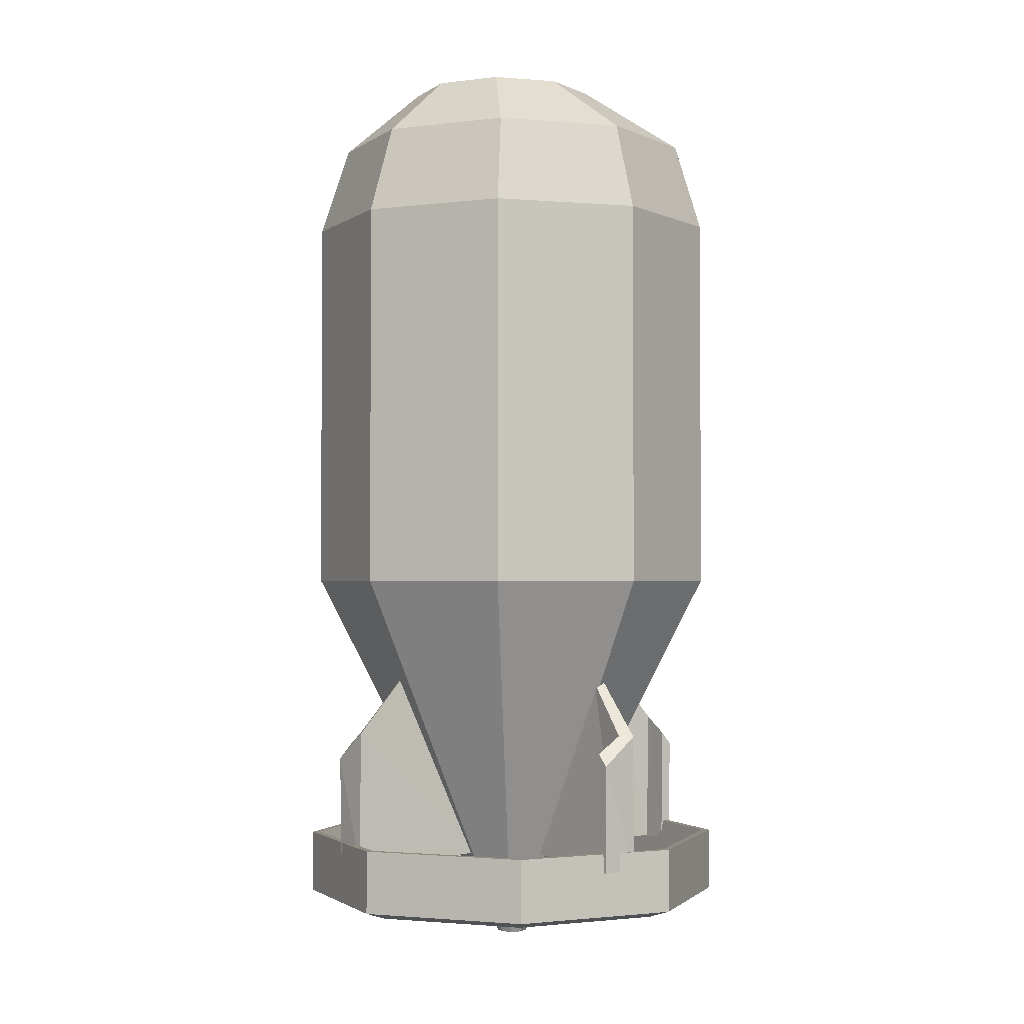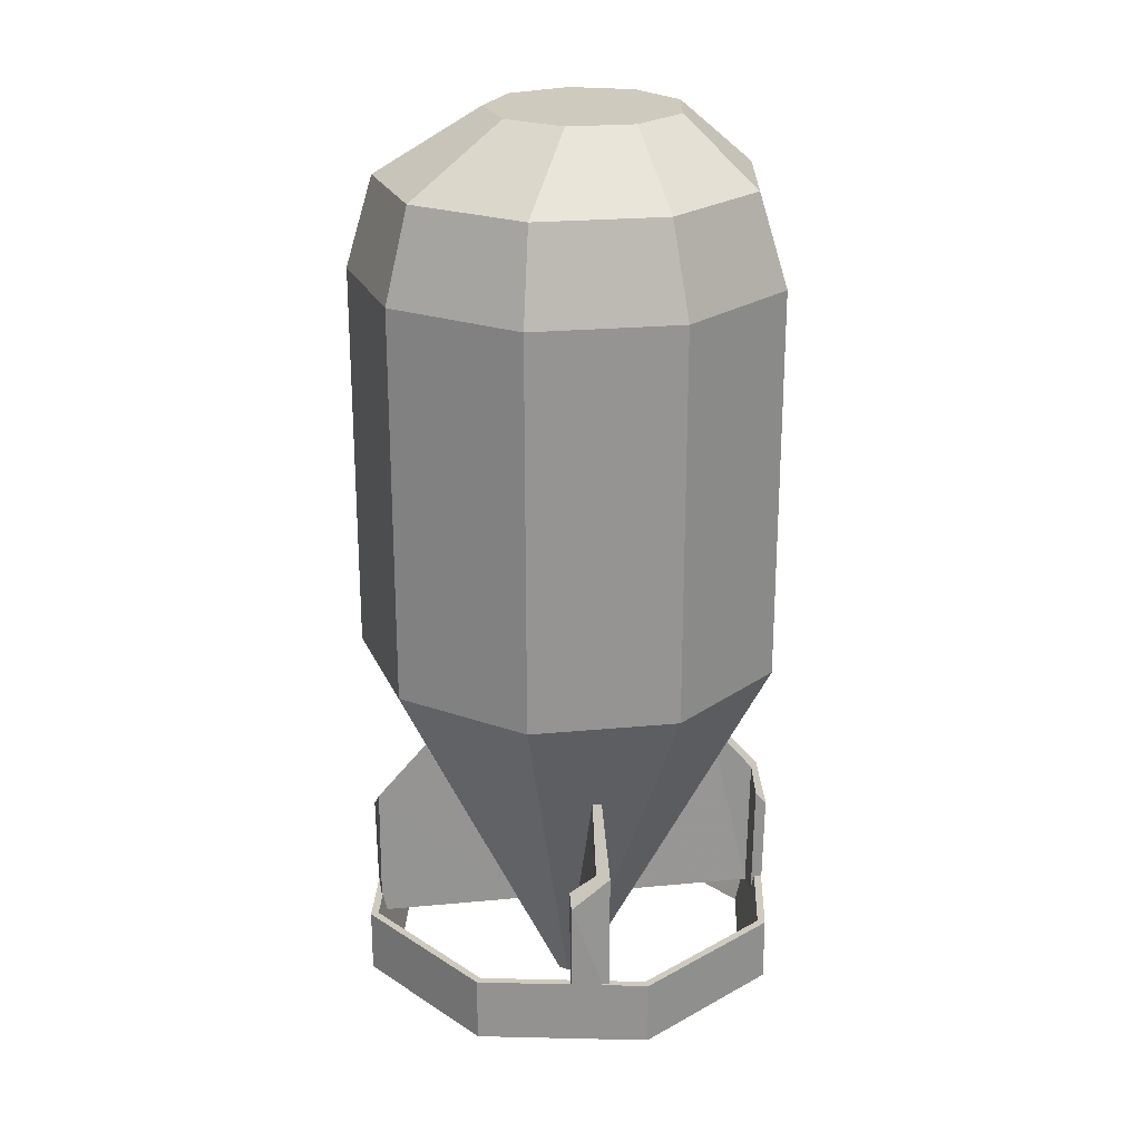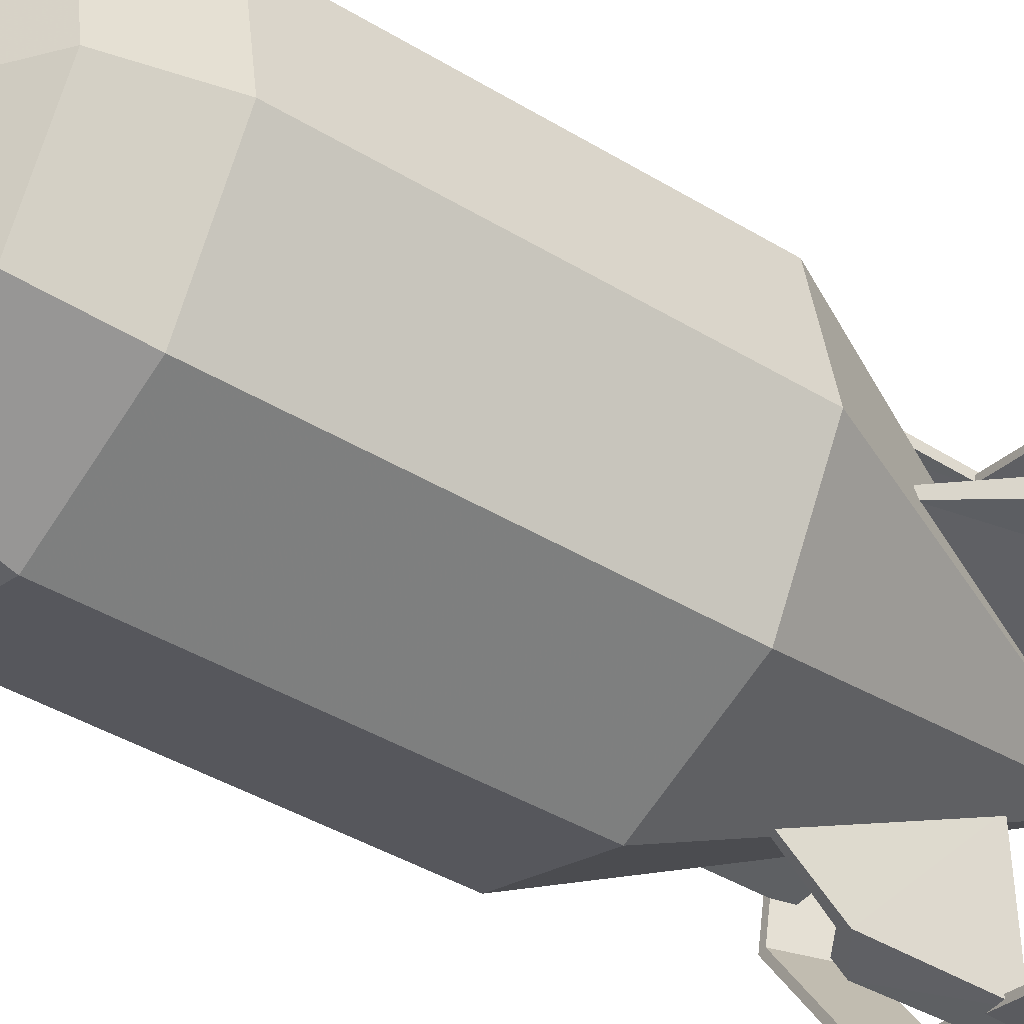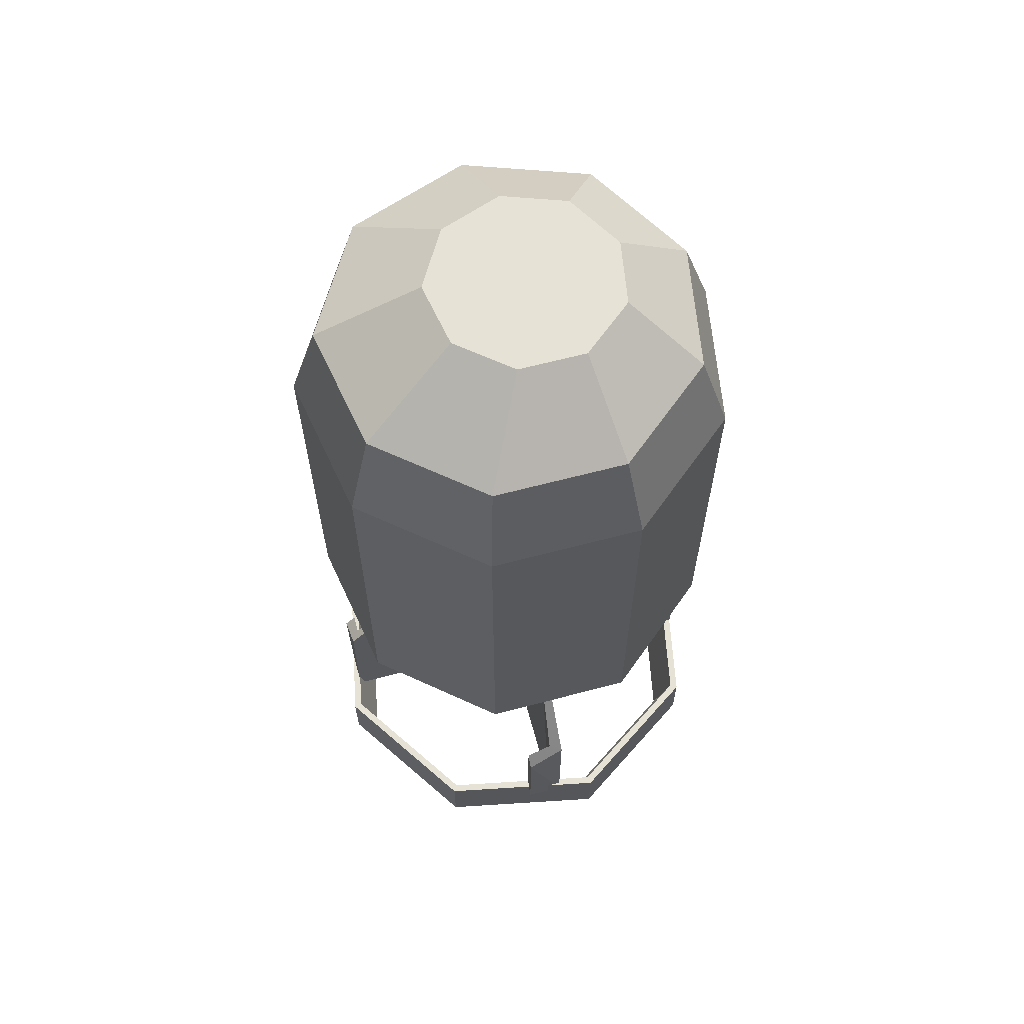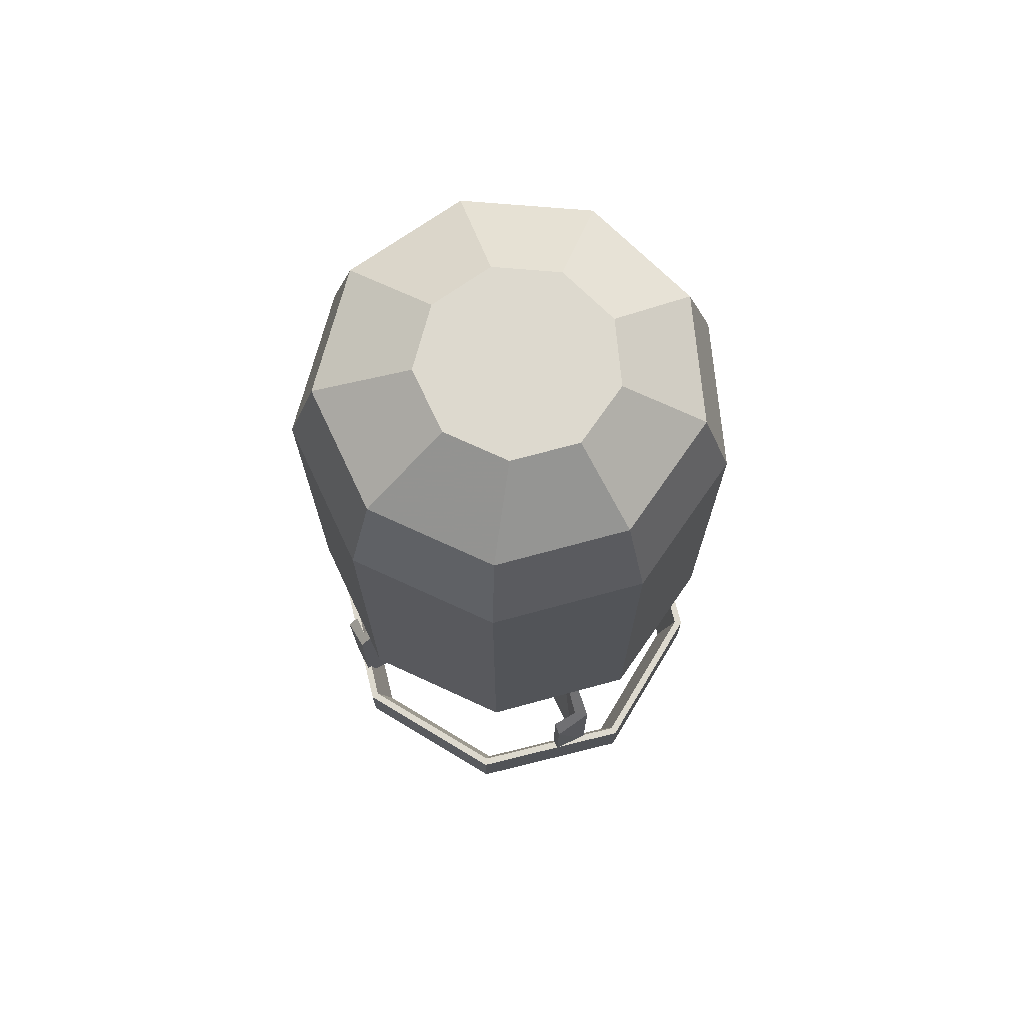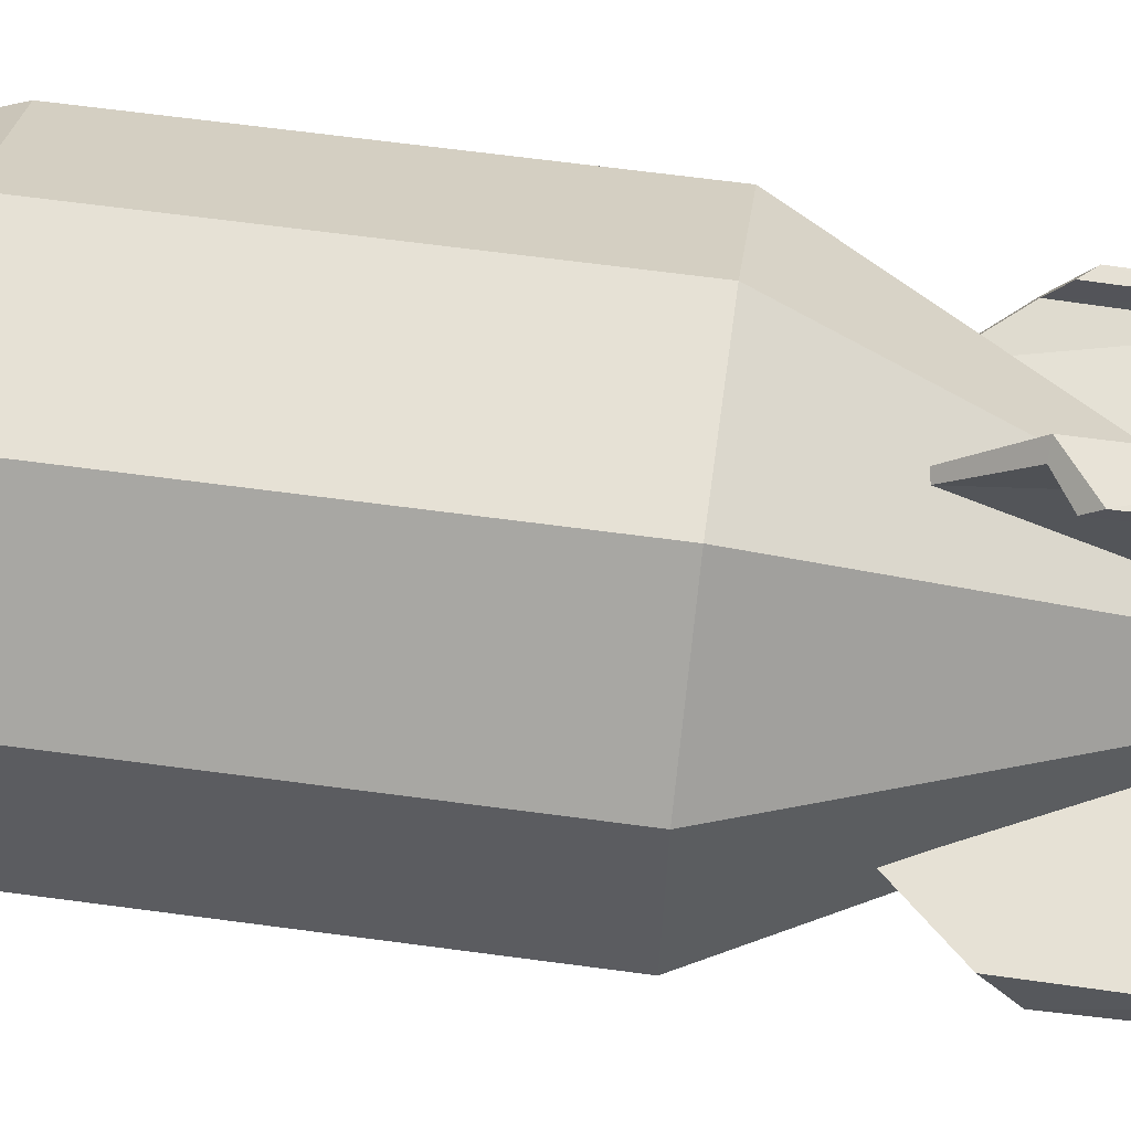
<metadata>
{"format":"obj","ext":"obj","renderer":"f3d","projection":"perspective","resolution":1024,"background":"white","views":[{"elev":-1.9,"azim":-36.1,"up":"+Z"},{"elev":23.2,"azim":170.9,"up":"+Z"},{"elev":-42.8,"azim":54.3,"up":"+Y"},{"elev":63.5,"azim":165.0,"up":"+Z"},{"elev":71.7,"azim":-115.2,"up":"+Z"},{"elev":64.8,"azim":97.7,"up":"+Y"}]}
</metadata>
<code>
g o1
v 2.311 6.226 22.38
v -2.221 6.226 22.38
v -1.644 3.2 24.65
v 0.6882 3.2 24.65
v 2.475 1.701 24.65
v 5.782 3.313 22.38
v 2.88 -0.5961 24.65
v 6.569 -1.15 22.38
v 1.714 -2.616 24.65
v 4.303 -5.075 22.38
v -0.4779 -3.414 24.65
v 0.04479 -6.625 22.38
v -2.67 -2.616 24.65
v -4.214 -5.075 22.38
v -3.836 -0.5961 24.65
v -6.48 -1.15 22.38
v -3.431 1.701 24.65
v -5.693 3.313 22.38
v 2.61 7.171 19.17
v -2.61 7.171 19.17
v 6.609 3.816 19.17
v 7.515 -1.325 19.17
v 4.905 -5.846 19.17
v -2.1e-05 -7.631 19.17
v -4.905 -5.846 19.17
v -7.515 -1.325 19.17
v -6.609 3.816 19.17
v 2.61 7.171 5.236
v -2.61 7.171 5.236
v 6.609 3.816 5.236
v 7.515 -1.325 5.236
v 4.905 -5.846 5.236
v -1.3e-05 -7.631 5.236
v -4.905 -5.846 5.236
v -7.515 -1.325 5.236
v -6.609 3.816 5.236
v 1.714 -2.616 24.65
v 2.88 -0.5961 24.65
v 2.475 1.701 24.65
v 0.6882 3.2 24.65
v -0.4779 -3.414 24.65
v -1.644 3.2 24.65
v -2.67 -2.616 24.65
v -3.431 1.701 24.65
v -3.836 -0.5961 24.65
v 0.1868 0.5133 -8.68
v -0.1868 0.5133 -8.68
v 0.473 0.2731 -8.68
v 0.5379 -0.09484 -8.68
v 0.3511 -0.4184 -8.68
v -7e-06 -0.5462 -8.68
v -0.3511 -0.4184 -8.68
v -0.5379 -0.09484 -8.68
v -0.473 0.2731 -8.68
v -0.3511 -0.4184 -8.68
v -0.5379 -0.09484 -8.68
v -0.473 0.2731 -8.68
v -0.1868 0.5133 -8.68
v -7e-06 -0.5462 -8.68
v 0.1868 0.5133 -8.68
v 0.3511 -0.4184 -8.68
v 0.473 0.2731 -8.68
v 0.5379 -0.09484 -8.68
v 7.313 -1.161 -1.567
v 6.916 -1.157 -1.117
v 6.867 -1.128 -5.449
v 7.258 -1.128 -5.449
v 7.258 -1.128 -5.449
v 6.867 -1.128 -5.449
v 6.867 -0.194 -5.449
v 7.258 0.194 -5.449
v 1.862 -0.194 -5.449
v 1.862 0.194 -5.449
v 7.231 0.2104 -0.5348
v 7.258 0.194 -5.449
v 1.862 0.194 -5.449
v 5.441 0.21 1.461
v 5.303 -0.09447 1.406
v 6.936 -0.2364 -0.5092
v 7.231 0.2104 -0.5348
v 5.441 0.21 1.461
v 6.916 -1.157 -1.117
v 7.313 -1.161 -1.567
v 6.867 -1.128 -5.449
v 6.916 -1.157 -1.117
v 6.936 -0.2364 -0.5092
v 6.867 -0.194 -5.449
v -1.161 -7.419 -1.567
v -1.157 -7.022 -1.117
v -1.128 -6.972 -5.449
v -1.128 -7.364 -5.449
v 0.1939 -7.364 -5.449
v -0.194 -6.972 -5.449
v -0.194 -1.968 -5.449
v 0.1939 -1.968 -5.449
v -1.128 -7.364 -5.449
v -1.128 -6.972 -5.449
v 0.2104 -7.337 -0.5348
v 0.1939 -7.364 -5.449
v 0.1939 -1.968 -5.449
v 0.2099 -5.546 1.461
v -0.2364 -7.042 -0.5092
v 0.2104 -7.337 -0.5348
v 0.2099 -5.546 1.461
v -0.09448 -5.409 1.406
v -1.157 -7.022 -1.117
v -1.161 -7.419 -1.567
v -1.128 -6.972 -5.449
v -1.157 -7.022 -1.117
v -0.2364 -7.042 -0.5092
v -0.194 -6.972 -5.449
v -7.293 1.161 -1.567
v -6.896 1.157 -1.117
v -6.847 1.128 -5.449
v -7.238 1.128 -5.449
v -1.842 -0.194 -5.449
v -7.238 -0.194 -5.449
v -6.847 0.1939 -5.449
v -1.842 0.1939 -5.449
v -7.238 1.128 -5.449
v -6.847 1.128 -5.449
v -7.211 -0.2104 -0.5348
v -7.238 -0.194 -5.449
v -1.842 -0.194 -5.449
v -5.421 -0.21 1.461
v -5.283 0.09447 1.406
v -6.916 0.2364 -0.5092
v -7.211 -0.2104 -0.5348
v -5.421 -0.21 1.461
v -6.896 1.157 -1.117
v -7.293 1.161 -1.567
v -6.847 1.128 -5.449
v -6.896 1.157 -1.117
v -6.916 0.2364 -0.5092
v -6.847 0.1939 -5.449
v 4.405 6.581 -7.048
v 4.405 6.581 -4.762
v 7.768 1.538 -4.762
v 7.768 1.538 -7.048
v 3.897 5.822 -7.341
v 6.872 1.361 -7.341
v 7.483 1.482 -4.762
v 4.243 6.339 -4.762
v -7.483 -1.482 -4.762
v -7.768 -1.538 -4.762
v -4.405 -6.581 -4.762
v -4.243 -6.339 -4.762
v -1.538 7.768 -7.048
v -1.538 7.768 -4.762
v 4.405 6.581 -4.762
v 4.405 6.581 -7.048
v -1.361 6.872 -7.341
v -1.482 7.483 -4.762
v -6.581 4.405 -7.048
v -6.581 4.405 -4.762
v -5.822 3.897 -7.341
v -6.339 4.243 -4.762
v -7.768 -1.538 -7.048
v -7.768 -1.538 -4.762
v -6.581 4.405 -4.762
v -6.581 4.405 -7.048
v -6.872 -1.361 -7.341
v -7.483 -1.482 -4.762
v -4.405 -6.581 -4.762
v -4.405 -6.581 -7.048
v -4.243 -6.339 -4.762
v -3.897 -5.822 -7.341
v 1.538 -7.768 -4.762
v -4.405 -6.581 -4.762
v -4.405 -6.581 -7.048
v 1.538 -7.768 -7.048
v 1.482 -7.483 -4.762
v 1.361 -6.872 -7.341
v 6.339 -4.243 -4.762
v 5.822 -3.897 -7.341
v 7.768 1.538 -7.048
v 7.768 1.538 -4.762
v 6.581 -4.405 -4.762
v 6.581 -4.405 -7.048
v 6.872 1.361 -7.341
v 3.897 5.822 -7.341
v 4.405 6.581 -7.048
v 7.768 1.538 -7.048
v 6.581 -4.405 -7.048
v 5.822 -3.897 -7.341
v 1.538 -7.768 -7.048
v 1.361 -6.872 -7.341
v -4.405 -6.581 -7.048
v -3.897 -5.822 -7.341
v -7.768 -1.538 -7.048
v -6.872 -1.361 -7.341
v -6.581 4.405 -7.048
v -5.822 3.897 -7.341
v -1.538 7.768 -7.048
v -1.361 6.872 -7.341
v 1.161 7.449 -1.567
v 1.157 7.051 -1.117
v 1.128 7.002 -5.449
v 1.128 7.393 -5.449
v 0.1939 7.002 -5.449
v -0.194 7.393 -5.449
v 1.128 7.393 -5.449
v 1.128 7.002 -5.449
v 0.1939 1.998 -5.449
v -0.194 1.998 -5.449
v -0.2104 7.366 -0.5348
v -0.194 7.393 -5.449
v -0.194 1.998 -5.449
v -0.21 5.576 1.461
v 0.09446 5.439 1.406
v 0.2363 7.072 -0.5092
v -0.2104 7.366 -0.5348
v -0.21 5.576 1.461
v 1.157 7.051 -1.117
v 1.161 7.449 -1.567
v 1.128 7.002 -5.449
v 1.157 7.051 -1.117
v 0.2363 7.072 -0.5092
v 0.1939 7.002 -5.449
v 6.867 -0.194 -5.449
v 6.936 -0.2364 -0.5092
v 5.303 -0.09447 1.406
v 1.862 -0.194 -5.449
v 7.313 -1.161 -1.567
v 7.258 -1.128 -5.449
v 7.258 0.194 -5.449
v 7.231 0.2104 -0.5348
v -0.194 -6.972 -5.449
v -0.2364 -7.042 -0.5092
v -0.09448 -5.409 1.406
v -0.194 -1.968 -5.449
v -1.161 -7.419 -1.567
v -1.128 -7.364 -5.449
v 0.1939 -7.364 -5.449
v 0.2104 -7.337 -0.5348
v -6.847 0.1939 -5.449
v -6.916 0.2364 -0.5092
v -5.283 0.09447 1.406
v -1.842 0.1939 -5.449
v -7.293 1.161 -1.567
v -7.238 1.128 -5.449
v -7.238 -0.194 -5.449
v -7.211 -0.2104 -0.5348
v 0.1939 7.002 -5.449
v 0.2363 7.072 -0.5092
v 0.09446 5.439 1.406
v 0.1939 1.998 -5.449
v 1.161 7.449 -1.567
v 1.128 7.393 -5.449
v -0.194 7.393 -5.449
v -0.2104 7.366 -0.5348
v -6.339 4.243 -4.762
v -6.581 4.405 -4.762
v -1.482 7.483 -4.762
v -1.538 7.768 -4.762
v 1.538 -7.768 -4.762
v 1.482 -7.483 -4.762
v 4.243 6.339 -4.762
v 4.405 6.581 -4.762
v 6.581 -4.405 -4.762
v 6.339 -4.243 -4.762
v 7.768 1.538 -4.762
v 7.483 1.482 -4.762
v 5.303 -0.09447 1.406
v 5.441 0.21 1.461
v 1.862 0.194 -5.449
v 1.862 -0.194 -5.449
v -0.09448 -5.409 1.406
v 0.2099 -5.546 1.461
v 0.1939 -1.968 -5.449
v -0.194 -1.968 -5.449
v -5.283 0.09447 1.406
v -5.421 -0.21 1.461
v -1.842 -0.194 -5.449
v -1.842 0.1939 -5.449
v 0.09446 5.439 1.406
v -0.21 5.576 1.461
v -0.194 1.998 -5.449
v 0.1939 1.998 -5.449
f 1 2 3
f 3 4 1
f 4 5 6
f 6 1 4
f 5 7 8
f 8 6 5
f 7 9 10
f 10 8 7
f 9 11 12
f 12 10 9
f 11 13 14
f 14 12 11
f 13 15 16
f 16 14 13
f 15 17 18
f 18 16 15
f 3 2 18
f 18 17 3
f 19 20 2
f 2 1 19
f 1 6 21
f 21 19 1
f 6 8 22
f 22 21 6
f 8 10 23
f 23 22 8
f 10 12 24
f 24 23 10
f 12 14 25
f 25 24 12
f 14 16 26
f 26 25 14
f 16 18 27
f 27 26 16
f 18 2 20
f 20 27 18
f 28 29 20
f 20 19 28
f 19 21 30
f 30 28 19
f 21 22 31
f 31 30 21
f 22 23 32
f 32 31 22
f 23 24 33
f 33 32 23
f 24 25 34
f 34 33 24
f 25 26 35
f 35 34 25
f 26 27 36
f 36 35 26
f 27 20 29
f 29 36 27
f 37 38 39
f 37 39 40
f 41 37 40
f 41 40 42
f 43 41 42
f 43 42 44
f 43 44 45
f 28 46 47
f 47 29 28
f 30 48 46
f 46 28 30
f 31 49 48
f 48 30 31
f 32 50 49
f 49 31 32
f 33 51 50
f 50 32 33
f 34 52 51
f 51 33 34
f 35 53 52
f 52 34 35
f 36 54 53
f 53 35 36
f 29 47 54
f 54 36 29
f 55 56 57
f 55 57 58
f 59 55 58
f 59 58 60
f 61 59 60
f 61 60 62
f 61 62 63
f 64 65 66
f 66 67 64
f 68 69 70
f 70 71 68
f 70 72 73
f 73 71 70
f 74 75 76
f 76 77 74
f 78 79 80
f 80 81 78
f 82 83 80
f 80 79 82
f 84 85 86
f 86 87 84
f 88 89 90
f 90 91 88
f 92 93 94
f 94 95 92
f 96 97 93
f 93 92 96
f 98 99 100
f 100 101 98
f 102 103 104
f 104 105 102
f 106 107 103
f 103 102 106
f 108 109 110
f 110 111 108
f 112 113 114
f 114 115 112
f 116 117 118
f 118 119 116
f 118 117 120
f 120 121 118
f 122 123 124
f 124 125 122
f 126 127 128
f 128 129 126
f 130 131 128
f 128 127 130
f 132 133 134
f 134 135 132
f 136 137 138
f 138 139 136
f 140 141 142
f 142 143 140
f 144 145 146
f 146 147 144
f 148 149 150
f 150 151 148
f 152 140 143
f 143 153 152
f 154 155 149
f 149 148 154
f 156 152 153
f 153 157 156
f 158 159 160
f 160 161 158
f 162 156 157
f 157 163 162
f 164 159 158
f 158 165 164
f 166 167 162
f 162 163 166
f 168 169 170
f 170 171 168
f 172 173 167
f 167 166 172
f 174 175 173
f 173 172 174
f 176 177 178
f 178 179 176
f 141 175 174
f 174 142 141
f 180 181 182
f 182 183 180
f 183 184 185
f 185 180 183
f 184 186 187
f 187 185 184
f 186 188 189
f 189 187 186
f 188 190 191
f 191 189 188
f 191 190 192
f 192 193 191
f 193 192 194
f 194 195 193
f 194 182 181
f 181 195 194
f 196 197 198
f 198 199 196
f 200 201 202
f 202 203 200
f 204 205 201
f 201 200 204
f 206 207 208
f 208 209 206
f 210 211 212
f 212 213 210
f 214 215 212
f 212 211 214
f 216 217 218
f 218 219 216
f 220 221 222
f 222 223 220
f 224 225 226
f 226 227 224
f 228 229 230
f 230 231 228
f 232 233 234
f 234 235 232
f 236 237 238
f 238 239 236
f 240 241 242
f 242 243 240
f 244 245 246
f 246 247 244
f 248 249 250
f 250 251 248
f 144 252 253
f 253 145 144
f 252 254 255
f 255 253 252
f 256 257 147
f 147 146 256
f 258 259 255
f 255 254 258
f 256 260 261
f 261 257 256
f 260 262 263
f 263 261 260
f 263 262 259
f 259 258 263
f 178 168 171
f 171 179 178
f 264 265 266
f 266 267 264
f 268 269 270
f 270 271 268
f 272 273 274
f 274 275 272
f 276 277 278
f 278 279 276

</code>
